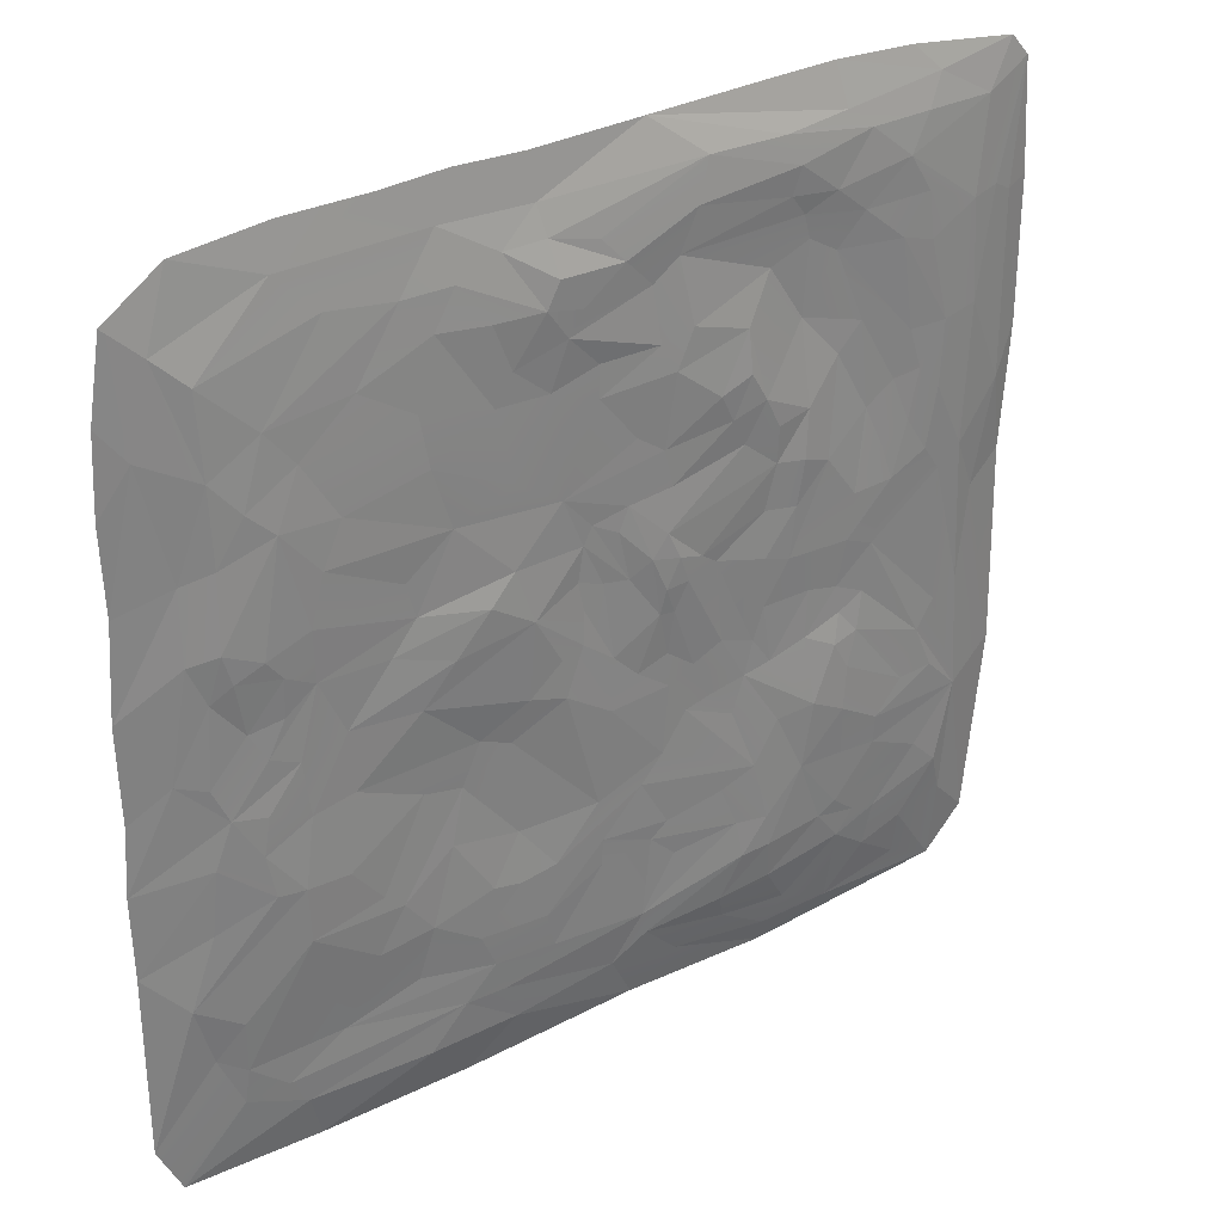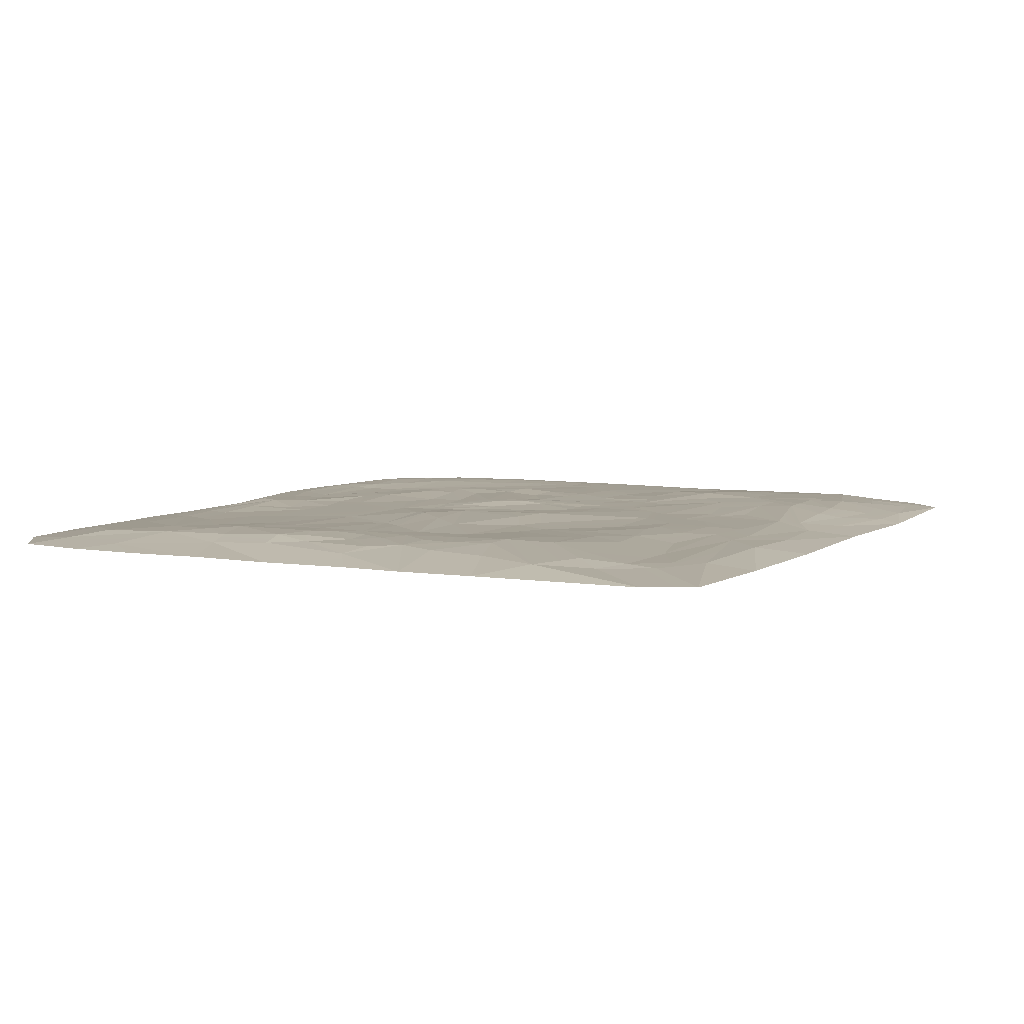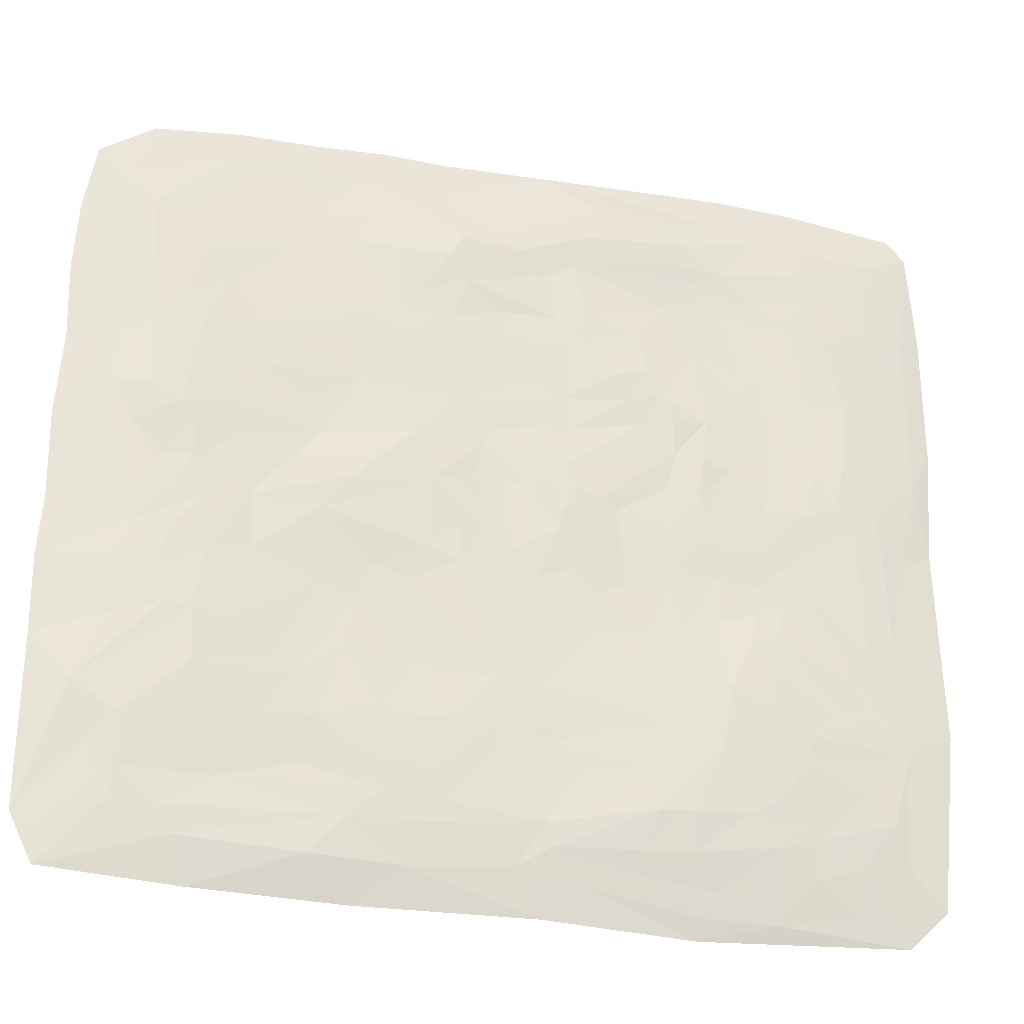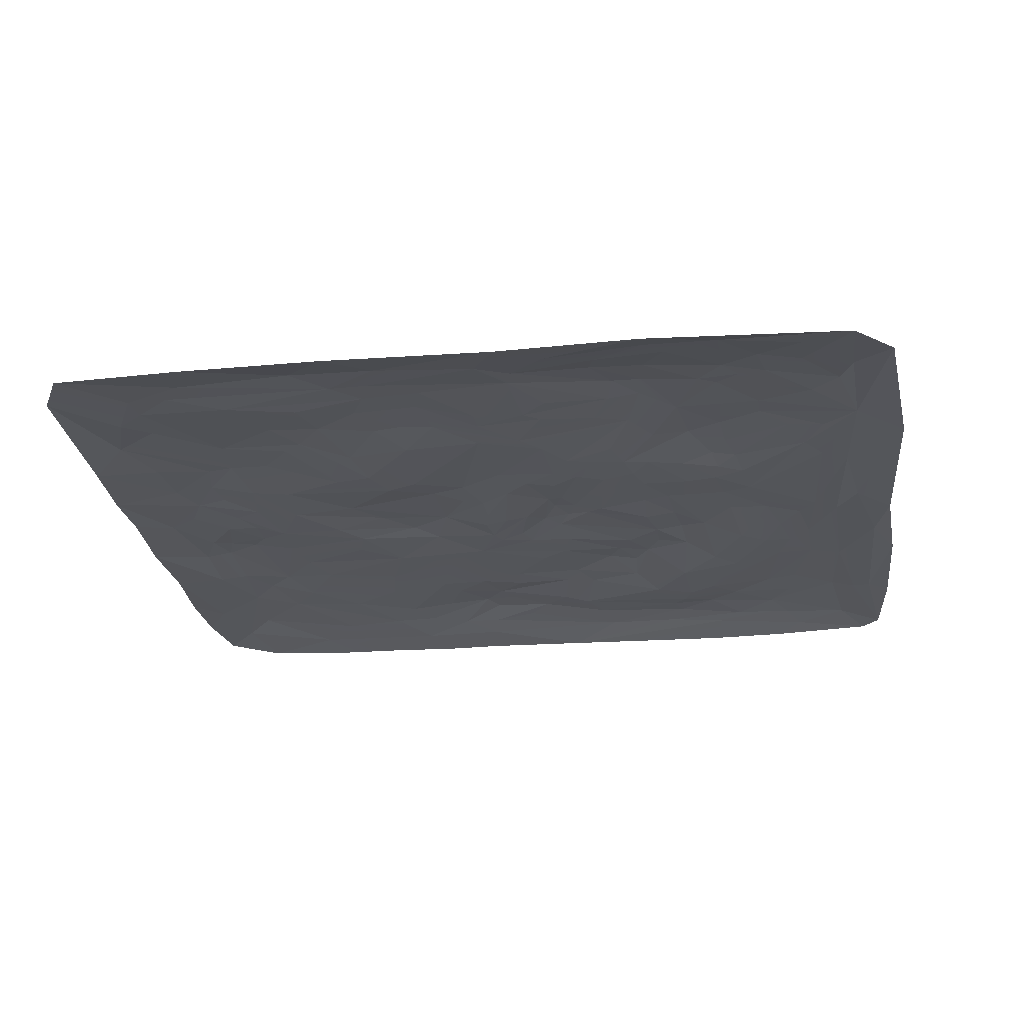
<metadata>
{"format":"obj","ext":"obj","renderer":"f3d","projection":"perspective","resolution":1024,"background":"white","views":[{"elev":30.4,"azim":142.9,"up":"+Z"},{"elev":5.9,"azim":116.1,"up":"+Y"},{"elev":-28.7,"azim":166.0,"up":"+Z"},{"elev":-24.5,"azim":-173.1,"up":"+Y"}]}
</metadata>
<code>
o SM_Env_Grass_Square_01_Mesh
v -10.37 -0.05766 6.208
v -8.196 0.2634 0.4991
v -7.741 0.04252 -8.83
v -8.007 0.2586 -6.072
v -5.931 0.2606 6.636
v -4.747 0.3232 -2.228
v -5.808 0.3939 -5.336
v -1.884 0.2979 7.739
v -3.933 0.3854 -6.87
v -0.5219 0.3043 3.525
v 0.258 0.2701 -5.081
v 0.01749 0.2994 -0.9706
v 5.931 0.2775 -0.3397
v 5.402 0.2249 6.156
v 7.093 0.09696 -8.3
v 7.553 0.3745 1.721
v 10.24 -0.05766 5.121
v 10.27 -0.05765 -0.8037
v 10.37 -0.05765 -2.264
v 7.187 0.3474 1.262
v 8.36 0.256 5.374
v 7.119 0.3295 4.051
v 3.543 0.2763 2.97
v 3.477 0.2067 -2.573
v 3.191 0.2623 -6.162
v 3.309 0.2085 7.557
v 1.528 0.3882 6.642
v -0.68 -0.05765 -9.414
v 1.161 0.2908 2.765
v -1.29 0.2906 -1.346
v -1.208 0.3802 1.343
v -2.668 0.3278 -5.07
v -3.137 0.4171 4.096
v -3.86 0.3921 2.789
v -3.609 0.3106 1.012
v -6.189 0.237 2.43
v -4.827 0.3032 -1.169
v 8.634 0.2546 1.196
v 8.739 0.2351 -0.5228
v 8.399 0.216 -5.792
v 7.609 0.3379 -3.201
v 5.822 0.2867 3.959
v 6.934 0.3107 -0.5865
v 4.35 0.2312 -2.366
v 2.858 0.4021 1.145
v 1.986 0.3253 -1.162
v 0.3295 0.293 5.264
v 4.687 -0.05766 9.505
v 0.08212 0.318 -2.132
v 0.2773 0.2533 -5.666
v -0.7625 0.224 -7.348
v 1.371 0.2025 7.915
v -1.154 0.3195 3.089
v -1.167 0.3992 0.1421
v -3.222 0.2914 -2.562
v -1.785 0.3496 5.43
v -3.498 0.3654 -4.781
v -3.665 0.312 -1.144
v -5.877 0.3007 -7.491
v -4.636 0.3433 2.921
v -5.169 0.3449 1.65
v -6.282 0.3072 -6.991
v -7.535 0.2816 2.924
v -8.66 0.2254 -6.712
v -6.89 0.3117 0.6832
v -8.947 0.1096 -7.607
v -9.773 -0.05766 9.153
v -7.479 0.2072 8.234
v -10.27 -0.05765 -4.325
v -10.16 -0.05765 0.2382
v -9.298 0.1142 -0.2896
v -9.832 0.09392 1.989
v -9.845 0.07123 6.042
v -10.21 -0.05766 8.663
v -7.847 0.0723 8.903
v -9.413 0.1423 6.279
v -8.933 0.2438 3.947
v -7.227 -0.05766 9.499
v -9.123 0.184 -4.975
v -7.879 0.2711 -3.2
v -7.274 0.2867 1.861
v -8.135 0.2919 3.803
v -7.669 0.2948 5.612
v -8.902 -0.05765 -9.404
v -9.823 -0.05765 -8.498
v -6.276 0.288 -1.691
v -5.564 0.2903 -1.348
v -5.769 0.3242 -0.3414
v -6.048 0.2318 8.238
v -6.728 0.362 -5.455
v -6.744 0.3875 -4.836
v -5.925 0.3222 0.6597
v -4.256 0.3464 -0.2367
v -6.618 0.2824 1.495
v -6.866 0.2469 2.859
v -5.296 0.1978 5.969
v -6.92 0.2896 5.83
v -3.989 0.2185 8.563
v -5.824 0.04803 -9.153
v -4.07 -0.05765 -9.613
v -6.718 0.1914 -8.115
v -4.956 0.4643 -3.803
v -5.763 0.45 -4.234
v -4.716 0.4175 -5.254
v -5.504 0.4023 -2.64
v -3.859 0.3485 1.985
v -4.538 0.3968 1.871
v -5.293 0.357 -6.765
v -5.737 0.3641 -6.535
v -3.431 0.29 -1.842
v -3.862 0.3111 -2.444
v -2.421 0.3222 0.3166
v -3.636 0.3403 -0.04234
v -2.054 0.3567 0.5756
v -2.721 0.3912 3.249
v -3.516 0.4076 3.462
v -3.041 0.348 2.64
v -3.679 0.1946 6.025
v -3.095 0.3394 5.023
v -1.486 0.2647 6.878
v -4.059 0.3798 -3.872
v -1.347 0.3242 2.283
v -4.116 0.04895 -9.133
v -2.762 0.2621 -7.816
v -4.013 0.2877 -7.74
v -1.532 0.2626 -6.137
v -1.335 0.2852 -2.095
v -1.929 0.2903 -1.823
v -2.414 0.2811 -2.686
v -1.492 0.4027 0.7443
v -1.045 0.3306 5.26
v 0.275 0.2623 7.647
v -2.174 0.2166 8.61
v -3.237 0.3833 -6.871
v -0.6858 0.2695 -4.162
v -0.3362 0.3109 0.6242
v 3.165 -0.05766 9.569
v -1.203 0.272 -3.611
v 0.3661 0.2692 -4.143
v -0.5599 0.294 -1.545
v 1.88 0.3857 0.5156
v 0.8231 0.2719 0.9292
v 1.084 0.2922 4.166
v 0.3453 0.2984 4.577
v -0.09599 0.1028 -8.358
v 1.251 0.3427 -0.5644
v 0.7381 0.3083 -0.422
v 1.15 0.3418 -1.42
v 0.6986 0.278 1.666
v 2.22 0.2938 5.659
v 0.7169 0.3512 6.458
v 1.046 0.3551 5.984
v 2.342 0.1938 7.908
v 1.238 0.3823 7.169
v 1.44 0.2278 -7.103
v 1.624 0.2679 -6.306
v 2.24 0.284 -5.242
v 1.379 0.2791 -5.16
v 2.223 0.2119 -4.083
v 2.279 0.3376 1.697
v 4.575 0.1803 -6.536
v 3.074 0.2286 -1.696
v 2.367 0.2326 -1.998
v 3.633 0.375 0.3246
v 3.974 0.2732 4.286
v 2.208 0.2899 3.416
v 2.602 0.2776 5.041
v 4.426 0.1668 7.553
v 4.894 0.2766 -4.608
v 5.829 0.2736 -1.68
v 6.521 0.2994 0.894
v 5.905 0.1416 7.755
v 6.813 0.0571 8.63
v 2.286 0.1085 -8.55
v 3.519 0.1976 -7.613
v 6.249 0.1357 -6.956
v 5.473 0.2555 -5.533
v 6.778 0.3172 -1.79
v 7.661 0.3241 -1.448
v 7.717 0.3036 4.616
v 7.257 0.2498 5.986
v 6.606 0.2563 5.207
v 6.945 0.3406 -4.479
v 8.881 0.2 -3.593
v 9.416 0.1545 -5.087
v 7.203 0.3071 0.4331
v 8.448 0.2115 7.13
v 8.61 -0.05766 9.334
v 6.77 -0.05765 -9.344
v 4.333 0.1562 -8.472
v 7.52 0.1222 -7.669
v 8.379 0.3471 2.136
v 8.367 0.1454 -6.916
v 10.34 -0.05765 -8.037
v 10.34 -0.05765 -4.068
v 8.752 0.2389 -2.211
v 9.391 0.1262 -0.2423
v 10.32 -0.05765 1.278
v 9.016 0.216 2.065
v 10.18 -0.05766 3.29
v 8.986 0.1396 3.593
v 9.135 0.0689 7.797
v 8.453 0.09886 -7.665
v 10.16 -0.05766 6.805
v -10.37 -0.05766 3.016
v -8.329 0.2345 -2.607
v -8.786 0.2359 6.167
v -7.539 0.2828 6.635
v -2.623 0.2949 -1.543
v -1.702 0.3837 0.1567
v -2.906 0.1604 -8.354
v -0.8343 0.3903 0.9076
v 0.5014 0.2829 2.036
v -1.045 0.3535 -0.3783
v 6.601 -0.05766 9.517
v 4.182 0.2517 5.396
v 2.87 0.2818 -5.105
v 7.798 0.3214 -2.259
v -8.965 0.1864 -2.325
v -8.78 0.2442 0.8621
v -9.113 0.1211 8.19
v -7.755 0.1771 -7.827
v -6.114 0.3564 -2.516
v -5.648 0.307 -1.969
v -5.994 0.2128 4.349
v -4.294 0.2934 7.923
v -5.414 0.2208 3.794
v -4.503 0.1734 4.8
v -4.102 0.2583 7.343
v -2.977 0.3085 -0.928
v -2.402 0.4268 3.85
v -3.079 0.3491 -6.017
v -0.8775 0.2685 6.469
v 1.514 0.0601 8.566
v -1.338 0.2717 -5.274
v 2.603 0.1906 -7.673
v 2.637 0.3098 6.67
v 2.833 0.2316 -6.952
v 4.592 0.2659 2.202
v 3.788 0.2314 6.789
v 5.333 0.2844 -4.23
v 7.576 0.3025 -0.2923
v 8.305 0.2716 3.72
v 7.955 0.2748 0.355
v 8.178 0.3406 1.481
v 9.874 -0.05766 8.485
v 9.8 -0.05765 -9.142
v 1.603 -0.05766 9.497
v 9.004 0.08898 -6.446
v 6.567 0.3287 2.003
v 4.384 0.2677 1.451
v 3.753 0.2469 -3.757
v 4.352 0.3224 -0.4956
v -1.744 0.06988 -8.709
v -4.618 0.1887 6.365
v -6.899 0.2658 -7.176
v -4.382 0.3614 0.8937
v -5.468 0.156 8.688
v -6.452 0.2958 -0.6407
v -7.783 0.2964 1.076
v -8.329 0.2577 -4.186
v -5.306 -0.05766 9.613
v 9.574 0.04849 6.05
v 8.388 0.2728 -1.281
v 7.009 0.3647 -3.282
v 4.253 0.266 -5.423
v 3.351 -0.05765 -9.454
v 6.051 0.3274 -3.364
v 6.267 0.3188 3.057
v 4.943 0.2786 0.7991
v 1.407 0.2866 4.991
v 0.7016 0.2794 0.3088
v 3.585 0.05322 8.658
v 0.2492 0.2764 0.7228
v -0.945 0.2548 -5.58
v -0.8982 0.1915 -7.869
v -0.2425 0.3224 7.099
v -0.09618 0.3121 1.7
v -0.3264 0.3076 2.188
v -1.399 0.3533 -0.4248
v -1.767 0.2799 -2.824
v -2.934 0.2999 -3.347
v -3.848 0.3924 -6.143
v -1.387 0.3681 4.643
v -4.563 0.1378 -8.593
v -4.455 0.2164 6.897
v -0.9485 -0.05766 9.542
v -5.214 0.2727 7.213
v -7.235 0.271 3.82
v -5.859 0.4124 -3.275
v -7.452 0.3163 -4.181
v -3.784 -0.05766 9.597
v -8.048 0.2968 2.378
v -7.01 0.2842 7.458
f 207 221 294
f 2 220 293
f 63 82 289
f 5 294 288
f 291 223 290
f 5 288 286
f 258 292 287
f 114 106 31
f 5 286 255
f 9 104 283
f 9 283 134
f 57 282 281
f 212 31 279
f 211 124 276
f 12 136 274
f 212 279 278
f 234 248 273
f 12 274 272
f 166 143 271
f 233 277 151
f 46 141 253
f 13 164 270
f 46 253 162
f 239 269 250
f 236 238 175
f 183 268 265
f 239 250 251
f 218 179 264
f 16 22 192
f 161 266 176
f 185 184 195
f 218 264 196
f 192 243 199
f 234 287 248
f 201 263 200
f 263 21 202
f 18 197 198
f 15 191 203
f 38 245 192
f 38 39 244
f 40 193 183
f 175 176 191
f 173 188 202
f 173 187 172
f 242 186 244
f 20 171 250
f 22 182 180
f 22 42 182
f 178 43 179
f 41 265 218
f 169 241 183
f 176 266 177
f 174 175 190
f 174 236 175
f 267 174 190
f 267 28 174
f 168 273 172
f 44 162 170
f 268 44 178
f 169 266 252
f 25 157 217
f 168 26 273
f 14 240 168
f 42 165 216
f 42 23 165
f 23 29 166
f 44 24 162
f 141 160 45
f 23 160 29
f 50 156 155
f 50 51 275
f 29 149 213
f 46 148 146
f 28 145 174
f 51 145 276
f 147 272 141
f 49 140 12
f 49 138 127
f 28 100 254
f 278 279 213
f 29 53 10
f 274 136 149
f 214 30 280
f 138 135 57
f 11 235 135
f 126 232 275
f 51 134 232
f 133 287 234
f 132 133 52
f 132 8 133
f 132 277 8
f 52 277 132
f 54 130 212
f 54 210 130
f 30 128 280
f 281 129 127
f 285 124 211
f 100 123 254
f 210 114 130
f 55 121 102
f 118 255 120
f 118 228 255
f 118 119 228
f 56 119 118
f 35 114 112
f 209 112 210
f 35 113 257
f 209 230 112
f 55 110 209
f 58 111 37
f 55 111 110
f 104 109 7
f 59 62 108
f 59 101 256
f 35 106 114
f 34 60 116
f 35 107 106
f 290 105 102
f 102 105 6
f 3 101 99
f 101 222 256
f 3 222 101
f 100 99 123
f 133 98 287
f 288 226 229
f 5 96 97
f 36 225 227
f 96 289 97
f 65 94 92
f 65 81 94
f 61 93 92
f 7 90 91
f 62 4 109
f 63 289 95
f 86 259 87
f 290 223 105
f 207 294 208
f 65 2 260
f 291 261 80
f 4 64 79
f 68 75 258
f 82 77 207
f 66 85 79
f 76 74 207
f 72 73 76
f 69 71 219
f 69 70 71
f 80 79 206
f 206 219 2
f 219 79 69
f 206 79 219
f 71 70 72
f 73 205 1
f 205 72 70
f 73 72 205
f 219 220 2
f 220 71 72
f 219 71 220
f 74 73 1
f 76 73 74
f 207 74 221
f 67 221 74
f 221 75 68
f 67 75 221
f 85 69 79
f 76 77 72
f 207 77 76
f 75 78 262
f 78 75 67
f 258 75 262
f 79 64 66
f 259 206 2
f 259 80 206
f 291 80 223
f 293 260 2
f 260 81 65
f 293 81 260
f 83 82 207
f 293 82 63
f 97 208 5
f 208 83 207
f 97 83 208
f 208 294 5
f 84 85 66
f 84 222 3
f 222 84 66
f 86 223 80
f 259 86 80
f 105 224 6
f 224 223 86
f 105 223 224
f 6 87 37
f 87 224 86
f 6 224 87
f 87 88 37
f 88 259 65
f 87 259 88
f 95 225 36
f 95 289 225
f 258 89 68
f 89 226 288
f 109 90 7
f 109 4 90
f 91 79 261
f 79 90 4
f 91 90 79
f 291 91 261
f 92 88 65
f 88 93 37
f 92 93 88
f 94 95 36
f 95 81 63
f 94 81 95
f 92 94 36
f 60 227 228
f 227 61 36
f 60 61 227
f 225 289 96
f 228 225 96
f 227 225 228
f 120 229 8
f 229 286 288
f 120 286 229
f 229 226 8
f 98 226 89
f 133 226 98
f 258 98 89
f 287 98 258
f 99 84 3
f 99 100 84
f 256 64 4
f 256 222 64
f 102 103 290
f 103 104 7
f 102 104 103
f 290 91 291
f 91 103 7
f 290 103 91
f 106 60 34
f 106 107 60
f 116 60 228
f 59 99 101
f 125 108 9
f 125 59 108
f 108 109 104
f 108 62 109
f 108 104 9
f 110 111 58
f 37 111 6
f 230 110 58
f 209 110 230
f 112 113 35
f 113 230 58
f 112 230 113
f 257 93 61
f 93 113 58
f 257 113 93
f 115 116 33
f 116 117 34
f 115 117 116
f 231 115 33
f 116 119 33
f 228 119 116
f 255 96 5
f 255 228 96
f 120 255 286
f 283 57 32
f 283 104 57
f 232 283 32
f 130 114 31
f 122 31 117
f 53 115 231
f 115 122 117
f 53 122 115
f 120 56 118
f 233 56 120
f 131 56 233
f 285 123 99
f 211 123 285
f 254 123 211
f 124 125 9
f 125 285 59
f 124 285 125
f 127 128 30
f 128 129 55
f 127 129 128
f 209 128 55
f 210 128 209
f 280 128 210
f 212 130 31
f 10 53 284
f 131 284 56
f 284 144 10
f 144 284 131
f 8 277 120
f 52 133 234
f 50 275 11
f 275 235 11
f 235 232 32
f 275 232 235
f 135 235 32
f 57 135 32
f 212 214 54
f 136 214 212
f 214 136 12
f 278 136 212
f 213 136 278
f 149 136 213
f 279 53 29
f 139 138 49
f 127 138 281
f 159 139 163
f 214 140 30
f 12 140 214
f 142 272 274
f 141 272 142
f 149 142 274
f 143 29 144
f 10 144 29
f 47 144 131
f 152 131 233
f 152 47 131
f 276 254 211
f 254 145 28
f 276 145 254
f 236 145 51
f 174 145 236
f 51 232 126
f 147 148 49
f 146 148 147
f 12 147 49
f 272 147 12
f 141 146 147
f 46 146 141
f 150 271 152
f 152 271 47
f 152 151 27
f 151 152 233
f 150 27 237
f 150 152 27
f 27 153 26
f 153 154 52
f 27 154 153
f 153 52 234
f 237 27 26
f 155 51 50
f 155 236 51
f 275 51 126
f 156 50 11
f 155 238 236
f 238 156 25
f 155 156 238
f 158 156 11
f 156 157 25
f 158 157 156
f 139 135 138
f 135 158 11
f 139 158 135
f 157 158 159
f 139 159 158
f 217 157 159
f 252 159 24
f 252 217 159
f 159 163 24
f 149 160 141
f 29 160 149
f 251 160 23
f 45 160 251
f 162 163 46
f 162 24 163
f 253 164 13
f 251 270 45
f 239 251 23
f 166 29 143
f 165 166 167
f 165 23 166
f 216 165 167
f 167 150 237
f 150 167 271
f 216 240 14
f 240 167 237
f 216 167 240
f 240 237 26
f 168 240 26
f 273 153 234
f 273 26 153
f 252 266 217
f 241 169 44
f 178 44 170
f 170 162 253
f 170 253 13
f 251 171 270
f 242 43 171
f 173 273 48
f 172 273 173
f 215 173 48
f 188 173 215
f 190 175 15
f 176 238 161
f 175 238 176
f 175 191 15
f 177 266 169
f 217 266 25
f 183 177 169
f 178 265 268
f 218 265 178
f 13 178 170
f 218 178 179
f 269 42 22
f 182 216 14
f 182 42 216
f 250 22 16
f 250 269 22
f 180 181 21
f 181 182 14
f 180 182 181
f 168 181 14
f 22 243 192
f 243 180 21
f 22 180 243
f 268 183 241
f 40 265 185
f 40 183 265
f 184 41 196
f 184 185 41
f 196 41 218
f 242 264 43
f 39 264 242
f 244 39 242
f 186 171 20
f 186 242 171
f 244 186 20
f 20 250 16
f 245 20 16
f 244 20 245
f 172 181 168
f 181 187 21
f 172 187 181
f 202 246 263
f 202 188 246
f 189 190 15
f 189 267 190
f 247 189 15
f 176 177 183
f 183 193 176
f 192 245 16
f 203 193 249
f 193 191 176
f 203 191 193
f 249 193 40
f 185 194 249
f 195 194 185
f 195 196 19
f 19 197 18
f 197 264 39
f 19 264 197
f 198 199 201
f 199 197 38
f 198 197 199
f 192 199 38
f 202 187 173
f 202 21 187
f 203 247 15
f 194 203 249
f 194 247 203
f 200 263 17
f 204 17 263
f 246 204 263
f 263 201 21
f 201 243 21
f 199 243 201
f 200 198 201
f 197 39 38
f 196 264 19
f 195 184 196
f 249 40 185
f 244 245 38
f 264 179 43
f 185 265 41
f 251 250 171
f 13 43 178
f 266 161 25
f 13 171 43
f 13 270 171
f 268 241 44
f 169 24 44
f 252 24 169
f 167 166 271
f 269 23 42
f 269 239 23
f 270 164 45
f 164 141 45
f 253 141 164
f 161 238 25
f 151 154 27
f 154 277 52
f 151 277 154
f 149 141 142
f 163 148 46
f 148 139 49
f 163 139 148
f 271 144 47
f 271 143 144
f 213 279 29
f 127 140 49
f 140 127 30
f 273 137 48
f 273 248 137
f 214 280 54
f 57 281 138
f 276 134 51
f 134 124 9
f 276 124 134
f 277 233 120
f 231 284 53
f 279 122 53
f 279 31 122
f 280 210 54
f 129 282 55
f 281 282 129
f 134 283 232
f 210 112 114
f 282 121 55
f 282 57 121
f 284 119 56
f 119 231 33
f 284 231 119
f 117 106 34
f 31 106 117
f 37 93 58
f 102 111 55
f 111 102 6
f 104 121 57
f 121 104 102
f 256 62 59
f 256 4 62
f 285 99 59
f 257 107 35
f 107 61 60
f 257 61 107
f 8 226 133
f 61 92 36
f 81 293 63
f 259 2 65
f 89 294 68
f 288 294 89
f 97 82 83
f 289 82 97
f 261 79 80
f 222 66 64
f 292 258 262
f 293 77 82
f 77 220 72
f 293 220 77
f 294 221 68

</code>
